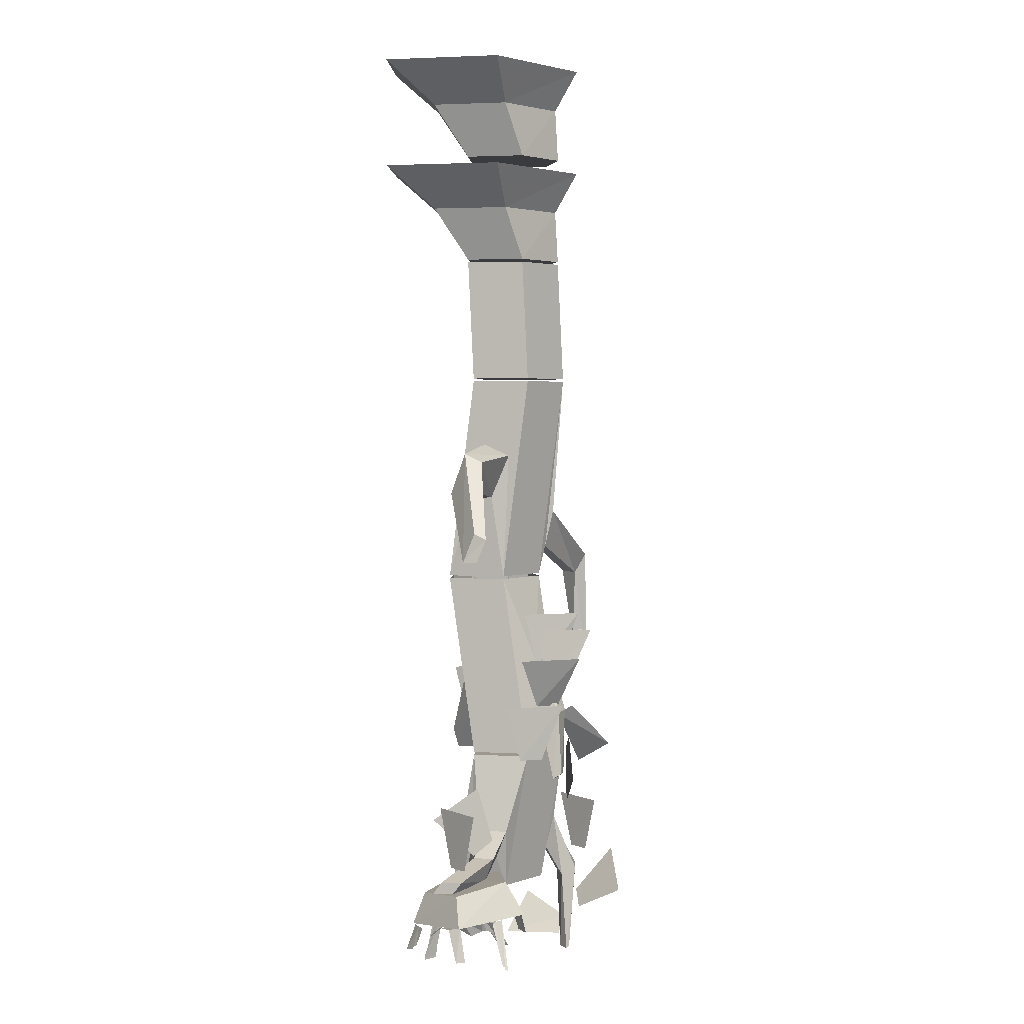
<metadata>
{"format":"obj","ext":"obj","renderer":"f3d","projection":"perspective","resolution":1024,"background":"white","views":[{"elev":3.1,"azim":101.3,"up":"+Y"}]}
</metadata>
<code>
v 0.125 0.04688 -0.2109
v 0.125 0.04688 -0.3672
v 0.1719 0.1875 -0.3281
v 0.1719 0.1875 -0.125
v 0.007812 0.04688 -0.1953
v 0 0.04688 -0.2266
v 0.07812 0.04688 -0.2422
v 0.07812 0.04688 -0.3359
v -0.007812 0.04688 -0.4453
v -0.007812 0.1875 -0.4375
v -0.007812 0.2969 -0.5
v 0.2812 0.2969 -0.3281
v 0.2812 0.2969 -0.01562
v 0.01562 0.1875 -0.1016
v -0.1172 0.04688 -0.2188
v -0.09375 0.04688 -0.2656
v -0.04688 0.04688 -0.2812
v -0.007812 0.04688 -0.2656
v 0.03125 0.04688 -0.2734
v 0.03125 0.04688 -0.3203
v -0.007812 0.04688 -0.3906
v -0.125 0.04688 -0.3906
v -0.1641 0.1875 -0.3594
v -0.2344 0.2969 -0.375
v -0.1484 0.1875 -0.1406
v -0.1797 0.1875 -0.2812
v -0.1406 0.04688 -0.3281
v -0.07812 0.04688 -0.3438
v -0.03906 0.04688 -0.3203
v -0.007812 0.04688 -0.2969
v -0.007812 0.04688 -0.3438
v 0.02344 0.2969 0.02344
v -0.2344 0.2969 -0.03125
v -0.2734 0.2969 -0.2188
v 0.125 -1.648 -0.2266
v 0.125 -1.648 -0.3828
v 0.125 -1.148 -0.3125
v 0.125 -1.148 -0.1562
v 0.007812 -1.648 -0.2109
v 0 -1.648 -0.2422
v 0.07812 -1.648 -0.2578
v 0.07812 -1.648 -0.3516
v -0.007812 -1.648 -0.4609
v 0.02344 -1.5 -0.4531
v 0.08594 -1.5 -0.4141
v 0.08594 -1.383 -0.3984
v -0.007812 -1.148 -0.3906
v 0.02344 -1.383 -0.4297
v -0.125 -1.148 -0.3359
v -0.125 -1.648 -0.4062
v -0.1406 -1.148 -0.2734
v -0.1406 -1.648 -0.3438
v -0.1562 -1.406 -0.2734
v -0.1562 -1.281 -0.2578
v -0.1172 -1.148 -0.1641
v -0.1484 -1.281 -0.2031
v -0.1172 -1.648 -0.2344
v 0.007812 -1.148 -0.1406
v -0.09375 -1.648 -0.2812
v -0.04688 -1.648 -0.2969
v -0.007812 -1.648 -0.2812
v 0.03125 -1.648 -0.2891
v 0.03125 -1.648 -0.3359
v -0.007812 -1.648 -0.4062
v -0.07812 -1.648 -0.3594
v -0.1484 -1.406 -0.2188
v -0.2344 -1.469 -0.1719
v -0.2422 -1.469 -0.2266
v -0.2422 -1.375 -0.2109
v -0.2344 -1.375 -0.1562
v -0.007812 -1.648 -0.3594
v -0.03906 -1.648 -0.3359
v -0.007812 -1.648 -0.3125
v 0.1328 -1.516 -0.4922
v 0.1328 -1.555 -0.4766
v 0.1953 -1.555 -0.4375
v 0.1953 -1.516 -0.4844
v 0.2344 -1.68 -0.5
v 0.2031 -1.68 -0.5
v 0.2031 -1.695 -0.4844
v 0.2344 -1.695 -0.4766
v -0.3281 -1.477 -0.1016
v -0.3281 -1.57 -0.1172
v -0.3359 -1.57 -0.1719
v -0.3359 -1.477 -0.1562
v -0.4297 -1.68 -0.09375
v -0.4219 -1.68 -0.03906
v -0.4219 -1.734 -0.05469
v -0.4297 -1.734 -0.1094
v 0.125 -1.656 -0.3828
v 0.125 -1.656 -0.2266
v 0.07812 -1.656 -0.2578
v 0.07812 -1.656 -0.3516
v -0.007812 -1.656 -0.4609
v -0.007812 -1.656 -0.4062
v -0.125 -1.656 -0.4062
v -0.07812 -1.656 -0.3594
v -0.09375 -1.656 -0.2812
v -0.1406 -1.656 -0.3438
v -0.1172 -1.656 -0.2344
v 0.007812 -1.656 -0.2109
v 0 -1.656 -0.2422
v -0.007812 -1.656 -0.2812
v 0.03125 -1.656 -0.2891
v 0.03125 -1.656 -0.3359
v -0.007812 -1.656 -0.3594
v -0.03906 -1.656 -0.3359
v -0.04688 -1.656 -0.2969
v -0.007812 -1.656 -0.3125
v 0.125 -2.031 -0.3203
v 0.125 -2.031 -0.1641
v 0.07812 -2.031 -0.1953
v 0.07812 -2.031 -0.2891
v -0.007812 -2.031 -0.3984
v 0.1641 -1.867 -0.3281
v 0.1484 -1.945 -0.2969
v 0.1484 -1.945 -0.2188
v 0.007812 -2.031 -0.1484
v 0 -2.031 -0.1797
v -0.007812 -2.031 -0.2188
v 0.03125 -2.031 -0.2266
v 0.03125 -2.031 -0.2734
v -0.007812 -2.031 -0.3438
v -0.125 -2.031 -0.3438
v -0.09375 -1.953 -0.3828
v -0.03906 -1.953 -0.4062
v -0.03906 -1.859 -0.4297
v -0.09375 -1.859 -0.3984
v -0.1406 -2.031 -0.2812
v -0.1484 -1.938 -0.2656
v -0.1484 -1.812 -0.3047
v -0.1406 -1.812 -0.25
v -0.1172 -2.031 -0.1719
v -0.09375 -2.031 -0.2188
v -0.04688 -2.031 -0.2344
v -0.007812 -2.031 -0.25
v -0.007812 -2.031 -0.2969
v -0.07812 -2.031 -0.2969
v -0.1484 -1.914 -0.2109
v -0.3125 -1.945 -0.1797
v -0.3047 -1.969 -0.2266
v -0.3125 -1.875 -0.2734
v -0.3047 -1.875 -0.2188
v -0.03906 -2.031 -0.2734
v -0.4531 -2.055 -0.1719
v -0.4531 -2.094 -0.1406
v -0.4531 -2.109 -0.1719
v -0.4531 -2.055 -0.2031
v 0.1641 -1.867 -0.25
v 0.2656 -1.922 -0.2578
v 0.2656 -1.922 -0.3125
v 0.2656 -1.984 -0.2891
v 0.2656 -1.984 -0.2344
v 0.3984 -1.992 -0.1719
v 0.3984 -1.961 -0.1953
v 0.3984 -1.961 -0.25
v 0.3984 -1.992 -0.2266
v -0.05469 -2 -0.4922
v -0.05469 -2.023 -0.4375
v 0 -2.023 -0.4609
v 0 -2 -0.5
v 0.05469 -2.219 -0.4922
v 0.02344 -2.219 -0.4766
v 0.02344 -2.227 -0.4609
v 0.05469 -2.227 -0.4844
v 0.3359 -2.086 -0.125
v 0.1797 -2.078 -0.1797
v 0.2109 -2.008 -0.1797
v 0.3281 -2.008 -0.1484
v 0.4375 -2.062 -0.2578
v 0.4609 -2.07 -0.2578
v 0.3438 -2.094 -0.1016
v 0.1641 -2.086 -0.1641
v 0.1719 -2.055 -0.3359
v 0.2031 -1.984 -0.3047
v 0.3203 -1.984 -0.3438
v 0.4062 -2 -0.25
v 0.3281 -2.047 -0.3906
v 0.3359 -2.055 -0.4141
v 0.3281 -1.969 -0.3594
v 0.4219 -1.992 -0.2422
v 0.3359 -2.008 -0.1328
v 0.1953 -2 -0.1719
v 0.1562 -2.062 -0.3516
v 0.1875 -1.977 -0.3125
v 0.25 -2.219 -0.1094
v 0.2188 -2.219 -0.1328
v 0.2031 -2.094 -0.1562
v 0.2266 -2.102 -0.1406
v 0.4375 -2.172 -0.3828
v 0.4375 -2.172 -0.375
v 0.3906 -2.07 -0.3359
v 0.3672 -2.07 -0.3516
v 0.375 -2.148 -0.1172
v 0.3516 -2.156 -0.09375
v 0.3438 -2.102 -0.1172
v 0.3672 -2.102 -0.1328
v 0.1797 -2.141 -0.3672
v 0.1953 -2.141 -0.3828
v 0.2578 -2.062 -0.375
v 0.2344 -2.062 -0.3594
v 0.1328 -2.195 -0.2969
v 0.1406 -2.195 -0.3203
v 0.1719 -2.078 -0.25
v 0.1719 -2.086 -0.2344
v 0.4453 -2.156 -0.2656
v 0.4531 -2.156 -0.25
v 0.4375 -2.086 -0.2344
v 0.4375 -2.086 -0.25
v 0.2188 -2.094 -0.1328
v 0.1953 -2.086 -0.1484
v 0.2109 -2.227 -0.1328
v 0.2422 -2.227 -0.1094
v 0.375 -2.062 -0.3594
v 0.3984 -2.062 -0.3438
v 0.4453 -2.18 -0.3828
v 0.4453 -2.18 -0.3906
v 0.375 -2.094 -0.125
v 0.3516 -2.094 -0.1094
v 0.3594 -2.164 -0.08594
v 0.3828 -2.156 -0.1094
v 0.2266 -2.055 -0.3672
v 0.25 -2.055 -0.3828
v 0.1875 -2.148 -0.3906
v 0.1719 -2.148 -0.375
v 0.1641 -2.078 -0.2266
v 0.1641 -2.07 -0.2578
v 0.1328 -2.203 -0.3281
v 0.125 -2.203 -0.2969
v 0.4453 -2.07 -0.2578
v 0.4453 -2.078 -0.2266
v 0.4609 -2.164 -0.25
v 0.4531 -2.164 -0.2734
v 0.125 -0.2422 -0.2109
v 0.125 -0.2422 -0.3672
v 0.1719 -0.1016 -0.3281
v 0.1719 -0.1016 -0.125
v 0.007812 -0.2422 -0.1953
v 0 -0.2422 -0.2266
v 0.07812 -0.2422 -0.2422
v 0.07812 -0.2422 -0.3359
v -0.007812 -0.2422 -0.4453
v -0.007812 -0.1016 -0.4375
v -0.007812 0.007812 -0.5
v 0.2812 0.007812 -0.3281
v 0.2812 0.007812 -0.01562
v 0.01562 -0.1016 -0.1016
v -0.1172 -0.2422 -0.2188
v -0.09375 -0.2422 -0.2656
v -0.04688 -0.2422 -0.2812
v -0.007812 -0.2422 -0.2656
v 0.03125 -0.2422 -0.2734
v 0.03125 -0.2422 -0.3203
v -0.007812 -0.2422 -0.3906
v -0.125 -0.2422 -0.3906
v -0.1641 -0.1016 -0.3594
v -0.2344 0.007812 -0.375
v -0.1484 -0.1016 -0.1406
v -0.1797 -0.1016 -0.2812
v -0.1406 -0.2422 -0.3281
v -0.07812 -0.2422 -0.3438
v -0.03906 -0.2422 -0.3203
v -0.007812 -0.2422 -0.2969
v -0.007812 -0.2422 -0.3438
v 0.02344 0.007812 0.02344
v -0.2344 0.007812 -0.03125
v -0.2734 0.007812 -0.2188
v 0.125 -0.5781 -0.3828
v 0.125 -0.5781 -0.2266
v 0.07812 -0.5781 -0.2578
v 0.07812 -0.5781 -0.3516
v -0.007812 -0.5781 -0.4609
v -0.007812 -0.25 -0.4453
v 0.125 -0.25 -0.3672
v 0.125 -0.25 -0.2109
v 0.007812 -0.5781 -0.2109
v 0 -0.5781 -0.2422
v -0.007812 -0.5781 -0.2812
v 0.03125 -0.5781 -0.2891
v 0.03125 -0.5781 -0.3359
v -0.007812 -0.5781 -0.4062
v -0.125 -0.5781 -0.4062
v -0.125 -0.25 -0.3906
v -0.1172 -0.5781 -0.2344
v -0.09375 -0.5781 -0.2812
v -0.04688 -0.5781 -0.2969
v -0.007812 -0.5781 -0.3125
v -0.007812 -0.5781 -0.3594
v -0.07812 -0.5781 -0.3594
v -0.1406 -0.5781 -0.3438
v -0.1406 -0.25 -0.3281
v -0.03906 -0.5781 -0.3359
v -0.1172 -0.25 -0.2188
v 0.007812 -0.25 -0.1953
v 0.125 -1.141 -0.3125
v 0.125 -1.141 -0.1562
v 0.07812 -1.141 -0.1875
v 0.07812 -1.141 -0.2812
v -0.007812 -1.141 -0.3906
v -0.007812 -0.5859 -0.4609
v 0.125 -0.5859 -0.3828
v 0.125 -0.7969 -0.3281
v 0.1406 -0.9141 -0.2812
v 0.125 -0.9219 -0.2109
v 0.125 -0.5859 -0.2266
v 0.007812 -1.141 -0.1406
v 0 -1.141 -0.1719
v -0.007812 -1.141 -0.2109
v 0.03125 -1.141 -0.2188
v 0.03125 -1.141 -0.2656
v -0.007812 -1.141 -0.3359
v -0.125 -1.141 -0.3359
v -0.1094 -1.062 -0.3594
v -0.02344 -1.062 -0.4062
v -0.02344 -0.9609 -0.4297
v -0.125 -0.5859 -0.4062
v -0.1094 -0.9609 -0.3828
v -0.1406 -0.5859 -0.3438
v -0.1406 -1.141 -0.2734
v -0.1172 -0.5859 -0.2344
v -0.1172 -1.141 -0.1641
v 0.007812 -0.5859 -0.2109
v -0.09375 -1.141 -0.2109
v -0.04688 -1.141 -0.2266
v -0.007812 -1.141 -0.2422
v -0.007812 -1.141 -0.2891
v -0.07812 -1.141 -0.2891
v -0.03906 -1.141 -0.2656
v 0.125 -0.7656 -0.2578
v 0.2734 -0.7891 -0.2344
v 0.2734 -0.8125 -0.2812
v 0.2812 -0.8906 -0.2422
v 0.2734 -0.8984 -0.1953
v 0.4375 -1.078 -0.2656
v 0.4375 -1 -0.2969
v 0.4375 -1.016 -0.3281
v 0.4453 -1.078 -0.3047
v -0.2812 -1.102 -0.4453
v -0.2812 -1.156 -0.4141
v -0.2266 -1.156 -0.4609
v -0.2266 -1.102 -0.4922
v -0.25 -1.336 -0.4922
v -0.2422 -1.336 -0.4688
v -0.2422 -1.359 -0.4531
v -0.25 -1.359 -0.4844
v 0.4141 -2.086 -0.1953
v 0.3203 -2.086 -0.2344
v 0.3203 -2.086 -0.2891
v 0.4141 -2.086 -0.2266
v 0.3203 -2.062 -0.2578
v 0.2969 -2.102 -0.1875
v 0.3047 -2.133 -0.2578
v 0.3047 -2.117 -0.2891
v 0.2578 -2.086 -0.2891
v 0.2578 -2.062 -0.2578
v 0.2812 -2.102 -0.1875
v 0.2734 -2.133 -0.2578
v 0.2734 -2.117 -0.2891
v 0.2578 -2.086 -0.2344
v 0.1641 -2.086 -0.1953
v 0.1641 -2.086 -0.2266
v 0.2812 -2.117 -0.2969
v 0.2969 -2.117 -0.2969
v 0.2734 -2.086 -0.2969
v 0.2734 -2.094 -0.3203
v 0.2891 -2.125 -0.3203
v 0.3047 -2.086 -0.2969
v 0.3047 -2.094 -0.3203
v 0.2891 -2.102 -0.3359
v 0.2656 -2.141 -0.1406
v 0.3125 -2.141 -0.1406
v 0.2422 -1.641 -0.4453
v 0.2734 -1.641 -0.3906
v 0.2969 -1.492 -0.3594
v 0.2188 -1.492 -0.5
v -0.4297 -1.625 -0.07812
v -0.4688 -1.625 -0.1094
v -0.4922 -1.477 -0.125
v -0.3828 -1.477 -0.05469
v -0.4297 -2.008 -0.1719
v -0.4688 -2.008 -0.1406
v -0.5 -1.859 -0.125
v -0.375 -1.859 -0.1953
v 0.3516 -1.93 -0.2109
v 0.3906 -1.93 -0.2578
v 0.4141 -1.773 -0.2891
v 0.3125 -1.773 -0.1719
v -0.3047 -1.445 -0.1641
v -0.3516 -1.445 -0.1719
v -0.3828 -1.297 -0.1719
v -0.25 -1.297 -0.1719
v -0.375 -1.531 -0.125
v -0.3672 -1.531 -0.1719
v -0.375 -1.383 -0.2031
v -0.3672 -1.383 -0.07031
v 0.1406 -1.438 -0.5
v 0.1328 -1.438 -0.4375
v 0.08594 -1.297 -0.4062
v 0.1172 -1.289 -0.5625
v 0.0625 -1.398 -0.4609
v 0.1016 -1.398 -0.4062
v 0.1172 -1.25 -0.375
v 0.04688 -1.25 -0.5156
v 0.1641 -1.5 -0.4766
v 0.1875 -1.5 -0.4219
v 0.25 -1.367 -0.3906
v 0.2188 -1.359 -0.5469
v 0.1953 -1.766 -0.5078
v 0.3203 -1.68 -0.5469
v 0.2031 -1.578 -0.5156
v 0.1562 -1.617 -0.5
v -0.01562 -1.688 -0.5078
v 0.07812 -1.617 -0.6094
v 0.05469 -1.516 -0.5
v 0.02344 -1.547 -0.4531
v -0.1719 -1.695 -0.3438
v -0.2656 -1.695 -0.25
v -0.25 -1.547 -0.2734
v -0.2109 -1.547 -0.3047
v -0.2812 -1.703 -0.1484
v -0.3828 -1.703 -0.2344
v -0.3516 -1.555 -0.2188
v -0.3281 -1.555 -0.1797
v -0.07812 -1.953 -0.4766
v -0.03906 -1.953 -0.5234
v -0.01562 -1.805 -0.5547
v -0.1172 -1.805 -0.4375
v -0.02344 -2.07 -0.5
v 0.02344 -2.109 -0.5156
v 0.08594 -2.039 -0.6406
v -0.03125 -1.945 -0.6016
v 0.007812 -2.195 -0.4531
v -0.03906 -2.156 -0.4609
v -0.125 -2.109 -0.3359
v -0.007812 -2.203 -0.2969
v 0.2422 -1.875 -0.3047
v 0.2734 -1.914 -0.2578
v 0.3281 -1.805 -0.1562
v 0.2578 -1.727 -0.2656
f 1 2 3
f 1 3 4
f 1 4 5
f 1 5 6
f 1 6 7
f 1 7 2
f 2 7 8
f 2 8 9
f 2 9 10
f 2 10 3
f 3 10 11
f 3 11 12
f 3 12 4
f 4 12 13
f 4 13 14
f 4 14 5
f 5 14 15
f 5 15 16
f 5 16 6
f 8 21 9
f 9 21 22
f 9 22 23
f 9 23 10
f 10 23 24
f 10 24 11
f 15 14 25
f 15 25 26
f 15 26 27
f 15 27 16
f 16 27 22
f 16 22 28
f 21 28 22
f 14 13 32
f 14 32 25
f 25 32 33
f 25 33 34
f 25 34 26
f 26 34 24
f 26 24 23
f 26 23 27
f 27 23 22
f 35 36 37
f 35 37 38
f 35 38 39
f 35 39 40
f 35 40 41
f 35 41 36
f 36 41 42
f 36 42 43
f 36 43 44
f 36 44 45
f 36 45 37
f 37 45 46
f 37 46 47
f 47 46 48
f 47 48 43
f 47 43 49
f 49 43 50
f 49 50 51
f 51 50 52
f 51 52 53
f 51 53 54
f 51 54 55
f 55 54 56
f 55 56 57
f 55 57 39
f 55 39 58
f 58 39 38
f 39 57 59
f 39 59 40
f 42 64 43
f 43 64 50
f 50 64 65
f 50 65 59
f 50 59 52
f 52 59 57
f 52 57 66
f 52 66 53
f 53 66 67
f 53 67 68
f 53 68 54
f 54 68 69
f 54 69 56
f 56 69 70
f 56 70 66
f 56 66 57
f 43 48 44
f 44 48 74
f 44 74 75
f 44 75 45
f 45 75 76
f 45 76 46
f 46 76 77
f 46 77 48
f 48 77 74
f 74 77 78
f 74 78 79
f 74 79 75
f 75 79 80
f 75 80 76
f 76 80 81
f 76 81 77
f 77 81 78
f 78 81 80
f 78 80 79
f 66 70 67
f 67 70 82
f 67 82 83
f 67 83 68
f 68 83 84
f 68 84 69
f 69 84 85
f 69 85 70
f 70 85 82
f 82 85 86
f 82 86 87
f 82 87 83
f 83 87 88
f 83 88 84
f 84 88 89
f 84 89 85
f 85 89 86
f 86 89 88
f 86 88 87
f 90 91 92
f 90 92 93
f 90 93 94
f 94 93 95
f 94 95 96
f 96 95 97
f 96 97 98
f 96 98 99
f 99 98 100
f 100 98 101
f 101 98 102
f 101 102 91
f 91 102 92
f 110 111 112
f 110 112 113
f 110 113 114
f 110 114 94
f 110 94 90
f 110 90 115
f 110 115 116
f 110 116 111
f 111 116 117
f 111 117 91
f 111 91 118
f 111 118 119
f 111 119 112
f 113 123 114
f 114 123 124
f 114 124 125
f 114 125 126
f 114 126 94
f 94 126 127
f 94 127 96
f 96 127 128
f 96 128 124
f 96 124 99
f 99 124 129
f 99 129 130
f 99 130 131
f 99 131 100
f 100 131 132
f 100 132 133
f 100 133 101
f 101 133 118
f 101 118 91
f 118 133 134
f 118 134 119
f 123 138 124
f 124 138 134
f 124 134 129
f 129 134 133
f 129 133 139
f 129 139 130
f 130 139 140
f 130 140 141
f 130 141 131
f 131 141 142
f 131 142 132
f 132 142 143
f 132 143 139
f 132 139 133
f 139 143 140
f 140 143 145
f 140 145 146
f 140 146 141
f 141 146 147
f 141 147 142
f 142 147 148
f 142 148 143
f 143 148 145
f 145 148 147
f 145 147 146
f 91 117 149
f 91 149 90
f 90 149 115
f 115 149 150
f 115 150 151
f 115 151 116
f 116 151 152
f 116 152 117
f 117 152 153
f 117 153 149
f 149 153 150
f 150 153 154
f 150 154 155
f 150 155 151
f 151 155 156
f 151 156 152
f 152 156 157
f 152 157 153
f 153 157 154
f 154 157 156
f 154 156 155
f 128 125 124
f 125 128 158
f 125 158 159
f 125 159 126
f 126 159 160
f 126 160 127
f 127 160 161
f 127 161 128
f 128 161 158
f 158 161 162
f 158 162 163
f 158 163 159
f 159 163 164
f 159 164 160
f 160 164 165
f 160 165 161
f 161 165 162
f 162 165 163
f 163 165 164
f 234 235 236
f 234 236 237
f 234 237 238
f 234 238 239
f 234 239 240
f 234 240 235
f 235 240 241
f 235 241 242
f 235 242 243
f 235 243 236
f 236 243 244
f 236 244 245
f 236 245 237
f 237 245 246
f 237 246 247
f 237 247 238
f 238 247 248
f 238 248 249
f 238 249 239
f 241 254 242
f 242 254 255
f 242 255 256
f 242 256 243
f 243 256 257
f 243 257 244
f 248 247 258
f 248 258 259
f 248 259 260
f 248 260 249
f 249 260 255
f 249 255 261
f 254 261 255
f 247 246 265
f 247 265 258
f 258 265 266
f 258 266 267
f 258 267 259
f 259 267 257
f 259 257 256
f 259 256 260
f 260 256 255
f 268 269 270
f 268 270 271
f 268 271 272
f 268 272 273
f 268 273 274
f 268 274 269
f 269 274 275
f 269 275 276
f 269 276 277
f 269 277 270
f 271 281 272
f 272 281 282
f 272 282 283
f 272 283 273
f 276 284 285
f 276 285 277
f 281 289 282
f 282 289 285
f 282 285 290
f 282 290 291
f 282 291 283
f 290 285 284
f 290 284 293
f 290 293 291
f 276 275 294
f 276 294 284
f 284 294 293
f 295 296 297
f 295 297 298
f 295 298 299
f 295 299 300
f 295 300 301
f 295 301 302
f 295 302 303
f 295 303 296
f 296 303 304
f 296 304 305
f 296 305 306
f 296 306 307
f 296 307 297
f 298 311 299
f 299 311 312
f 299 312 313
f 299 313 314
f 299 314 300
f 300 314 315
f 300 315 316
f 316 315 317
f 316 317 312
f 316 312 318
f 318 312 319
f 318 319 320
f 320 319 321
f 320 321 322
f 322 321 306
f 322 306 305
f 306 321 323
f 306 323 307
f 311 327 312
f 312 327 323
f 312 323 319
f 319 323 321
f 301 305 329
f 301 329 302
f 302 329 330
f 302 330 331
f 302 331 303
f 303 331 332
f 303 332 304
f 304 332 333
f 304 333 329
f 304 329 305
f 329 333 330
f 330 333 334
f 330 334 335
f 330 335 331
f 331 335 336
f 331 336 332
f 332 336 337
f 332 337 333
f 333 337 334
f 334 337 336
f 334 336 335
f 317 313 312
f 313 317 338
f 313 338 339
f 313 339 314
f 314 339 340
f 314 340 315
f 315 340 341
f 315 341 317
f 317 341 338
f 338 341 342
f 338 342 343
f 338 343 339
f 339 343 344
f 339 344 340
f 340 344 345
f 340 345 341
f 341 345 342
f 342 345 343
f 343 345 344
f 6 16 17
f 6 17 18
f 6 18 7
f 7 18 19
f 7 19 8
f 8 19 20
f 8 20 21
f 16 28 29
f 16 29 17
f 20 31 21
f 21 31 28
f 28 31 29
f 40 59 60
f 40 60 61
f 40 61 41
f 41 61 62
f 41 62 42
f 42 62 63
f 42 63 64
f 65 64 71
f 65 71 72
f 65 72 59
f 59 72 60
f 63 71 64
f 92 102 103
f 92 103 104
f 92 104 93
f 93 104 105
f 93 105 95
f 95 105 106
f 95 106 97
f 97 106 107
f 97 107 98
f 98 107 108
f 98 108 102
f 102 108 103
f 112 119 120
f 112 120 121
f 112 121 113
f 113 121 122
f 113 122 123
f 119 134 135
f 119 135 120
f 122 137 123
f 123 137 138
f 138 137 144
f 138 144 134
f 134 144 135
f 239 249 250
f 239 250 251
f 239 251 240
f 240 251 252
f 240 252 241
f 241 252 253
f 241 253 254
f 249 261 262
f 249 262 250
f 253 264 254
f 254 264 261
f 261 264 262
f 270 277 278
f 270 278 279
f 270 279 271
f 271 279 280
f 271 280 281
f 277 285 286
f 277 286 278
f 280 288 281
f 281 288 289
f 289 288 292
f 289 292 285
f 285 292 286
f 297 307 308
f 297 308 309
f 297 309 298
f 298 309 310
f 298 310 311
f 307 323 324
f 307 324 308
f 310 326 311
f 311 326 327
f 327 326 328
f 327 328 323
f 323 328 324
f 17 29 30
f 17 30 18
f 18 30 19
f 19 30 20
f 20 30 31
f 29 31 30
f 60 72 73
f 60 73 61
f 61 73 62
f 62 73 63
f 63 73 71
f 72 71 73
f 103 108 109
f 103 109 104
f 104 109 105
f 105 109 106
f 106 109 107
f 107 109 108
f 120 135 136
f 120 136 121
f 121 136 122
f 122 136 137
f 135 144 136
f 136 144 137
f 250 262 263
f 250 263 251
f 251 263 252
f 252 263 253
f 253 263 264
f 262 264 263
f 278 286 287
f 278 287 279
f 279 287 280
f 280 287 288
f 286 292 287
f 287 292 288
f 308 324 325
f 308 325 309
f 309 325 310
f 310 325 326
f 324 328 325
f 325 328 326
f 166 167 168
f 166 168 169
f 166 169 170
f 166 170 171
f 166 171 172
f 166 172 167
f 167 172 173
f 167 173 174
f 167 174 175
f 167 175 168
f 168 175 169
f 169 175 176
f 169 176 177
f 169 177 170
f 170 177 178
f 170 178 179
f 170 179 171
f 171 179 180
f 171 180 181
f 171 181 172
f 172 181 182
f 172 182 173
f 173 182 183
f 173 183 184
f 173 184 174
f 174 184 178
f 174 178 176
f 174 176 175
f 178 177 176
f 183 185 184
f 184 185 179
f 184 179 178
f 185 180 179
f 180 185 183
f 180 183 181
f 181 183 182
f 186 187 188
f 186 188 189
f 190 191 192
f 190 192 193
f 194 195 196
f 194 196 197
f 198 199 200
f 198 200 201
f 202 203 204
f 202 204 205
f 206 207 208
f 206 208 209
f 210 211 212
f 210 212 213
f 214 215 216
f 214 216 217
f 218 219 220
f 218 220 221
f 222 223 224
f 222 224 225
f 226 227 228
f 226 228 229
f 230 231 232
f 230 232 233
f 346 347 348
f 346 348 349
f 346 349 347
f 347 349 348
f 347 348 350
f 347 350 351
f 347 351 352
f 347 352 353
f 347 353 348
f 348 353 354
f 348 354 355
f 348 355 350
f 350 355 356
f 350 356 351
f 351 356 357
f 351 357 352
f 352 357 358
f 352 358 353
f 353 358 354
f 354 358 357
f 354 357 359
f 354 359 355
f 355 359 356
f 356 359 357
f 359 360 361
f 359 361 354
f 359 354 360
f 360 354 361
f 362 363 353
f 362 353 358
f 362 358 364
f 362 364 365
f 362 365 366
f 362 366 363
f 363 366 367
f 363 367 348
f 363 348 353
f 364 358 354
f 364 354 367
f 364 367 368
f 364 368 365
f 365 368 369
f 365 369 366
f 366 369 368
f 366 368 367
f 367 354 348
f 351 356 370
f 351 370 371
f 351 371 356
f 356 371 370
f 372 373 374
f 372 374 375
f 372 375 373
f 373 375 374
f 376 377 378
f 376 378 379
f 376 379 377
f 377 379 378
f 380 381 382
f 380 382 383
f 380 383 381
f 381 383 382
f 384 385 386
f 384 386 387
f 384 387 385
f 385 387 386
f 388 389 390
f 388 390 391
f 388 391 389
f 389 391 390
f 392 393 394
f 392 394 395
f 392 395 393
f 393 395 394
f 396 397 398
f 396 398 399
f 396 399 397
f 397 399 398
f 400 401 402
f 400 402 403
f 400 403 401
f 401 403 402
f 404 405 406
f 404 406 407
f 404 407 405
f 405 407 406
f 408 409 410
f 408 410 411
f 408 411 409
f 409 411 410
f 412 413 414
f 412 414 415
f 412 415 413
f 413 415 414
f 416 417 418
f 416 418 419
f 416 419 417
f 417 419 418
f 420 421 422
f 420 422 423
f 420 423 421
f 421 423 422
f 424 425 426
f 424 426 427
f 424 427 425
f 425 427 426
f 428 429 430
f 428 430 431
f 428 431 429
f 429 431 430
f 432 433 434
f 432 434 435
f 432 435 433
f 433 435 434
f 436 437 438
f 436 438 439
f 436 439 437
f 437 439 438

</code>
